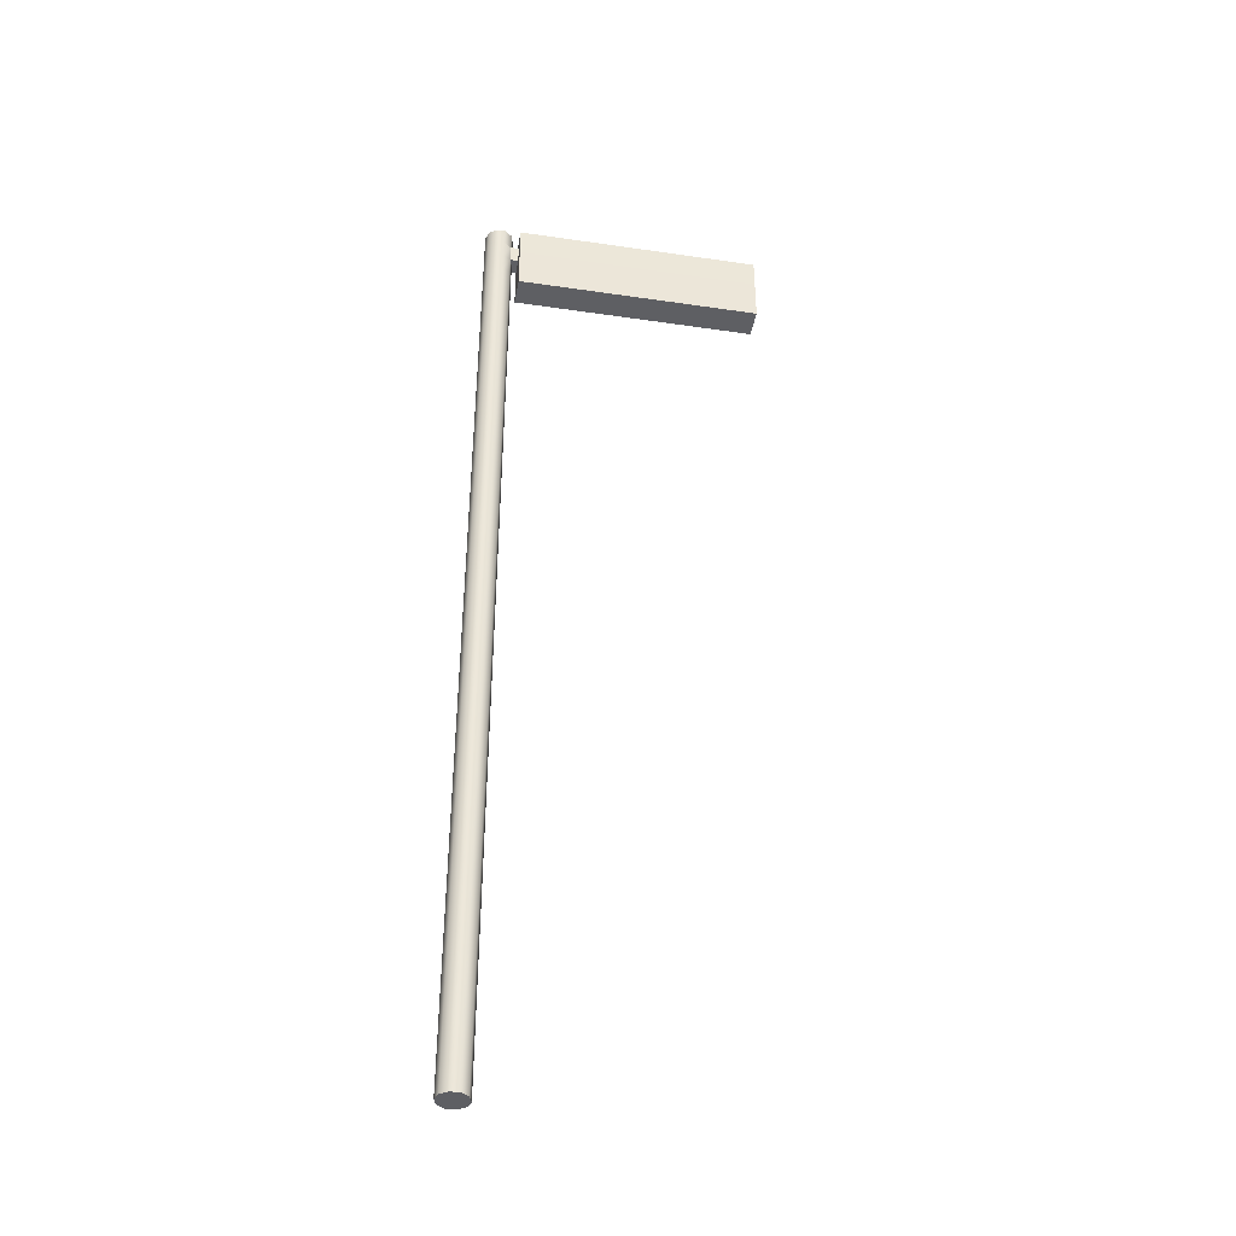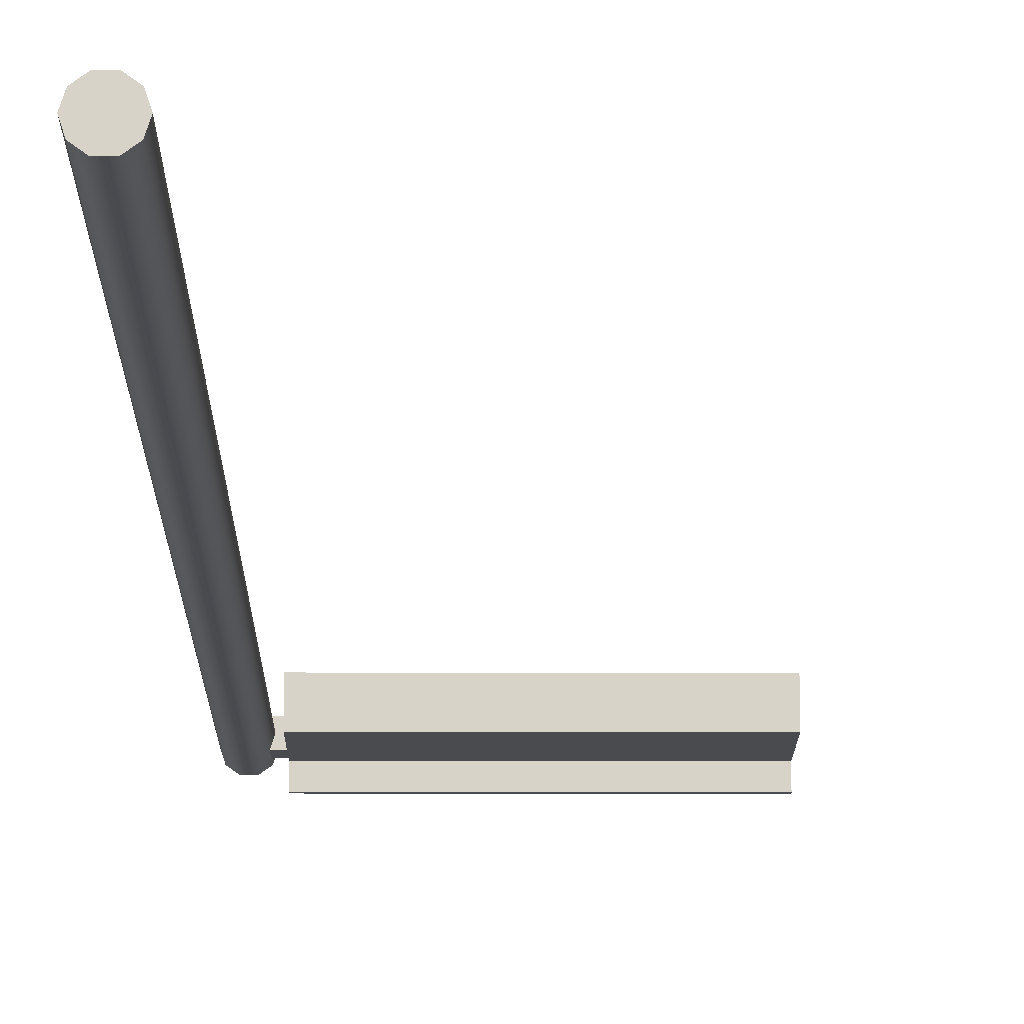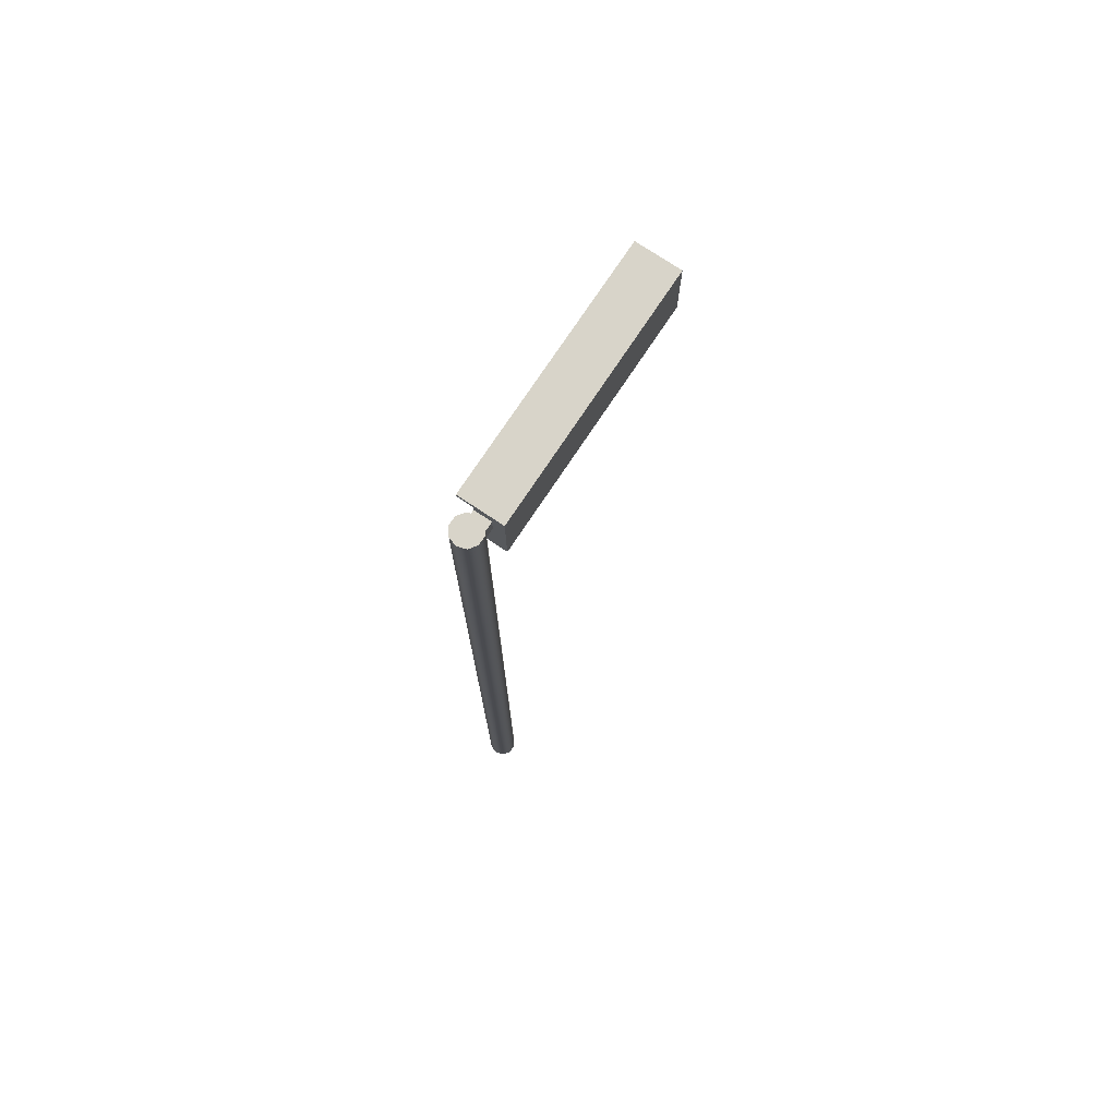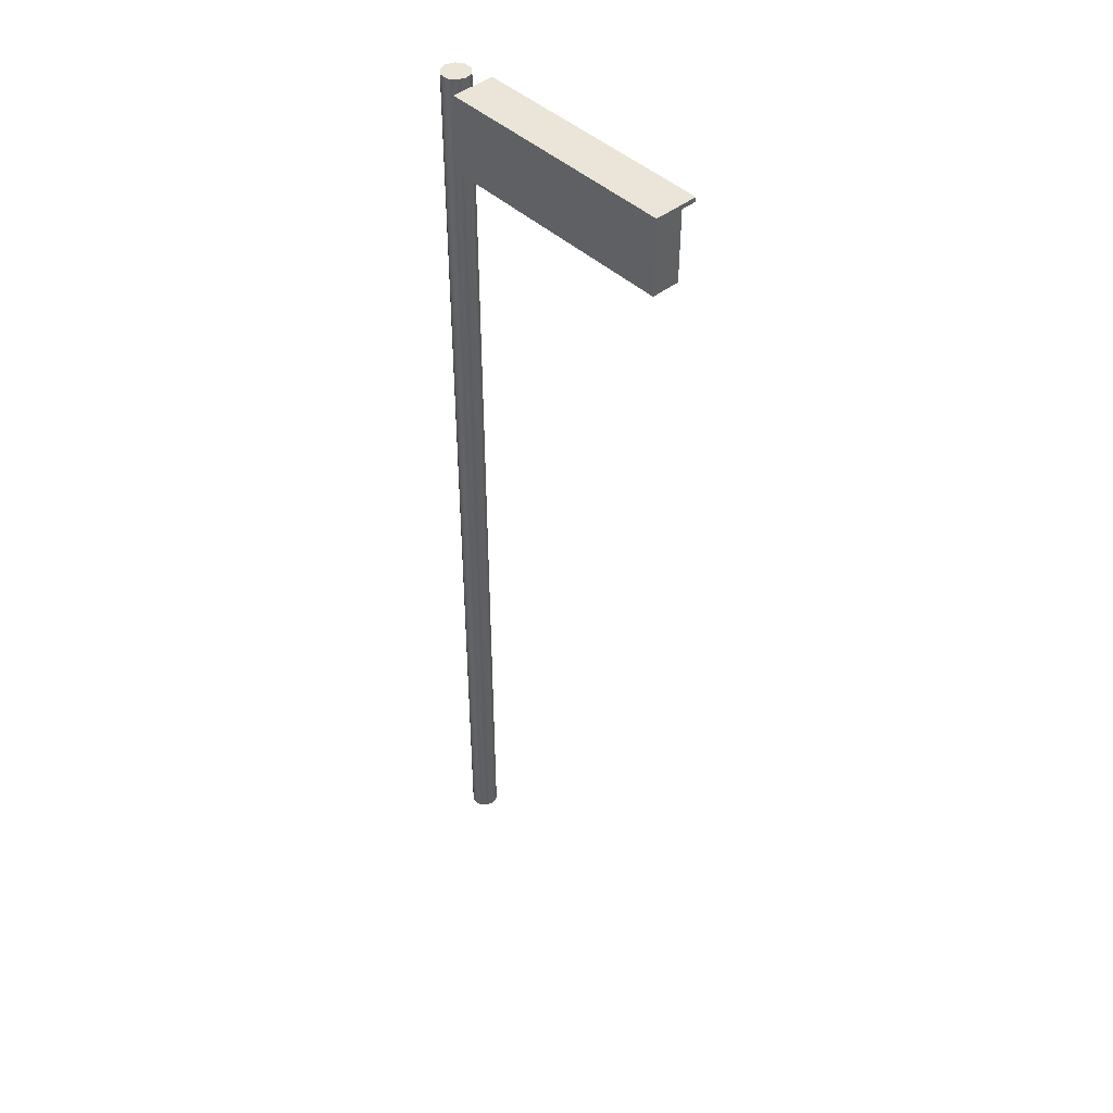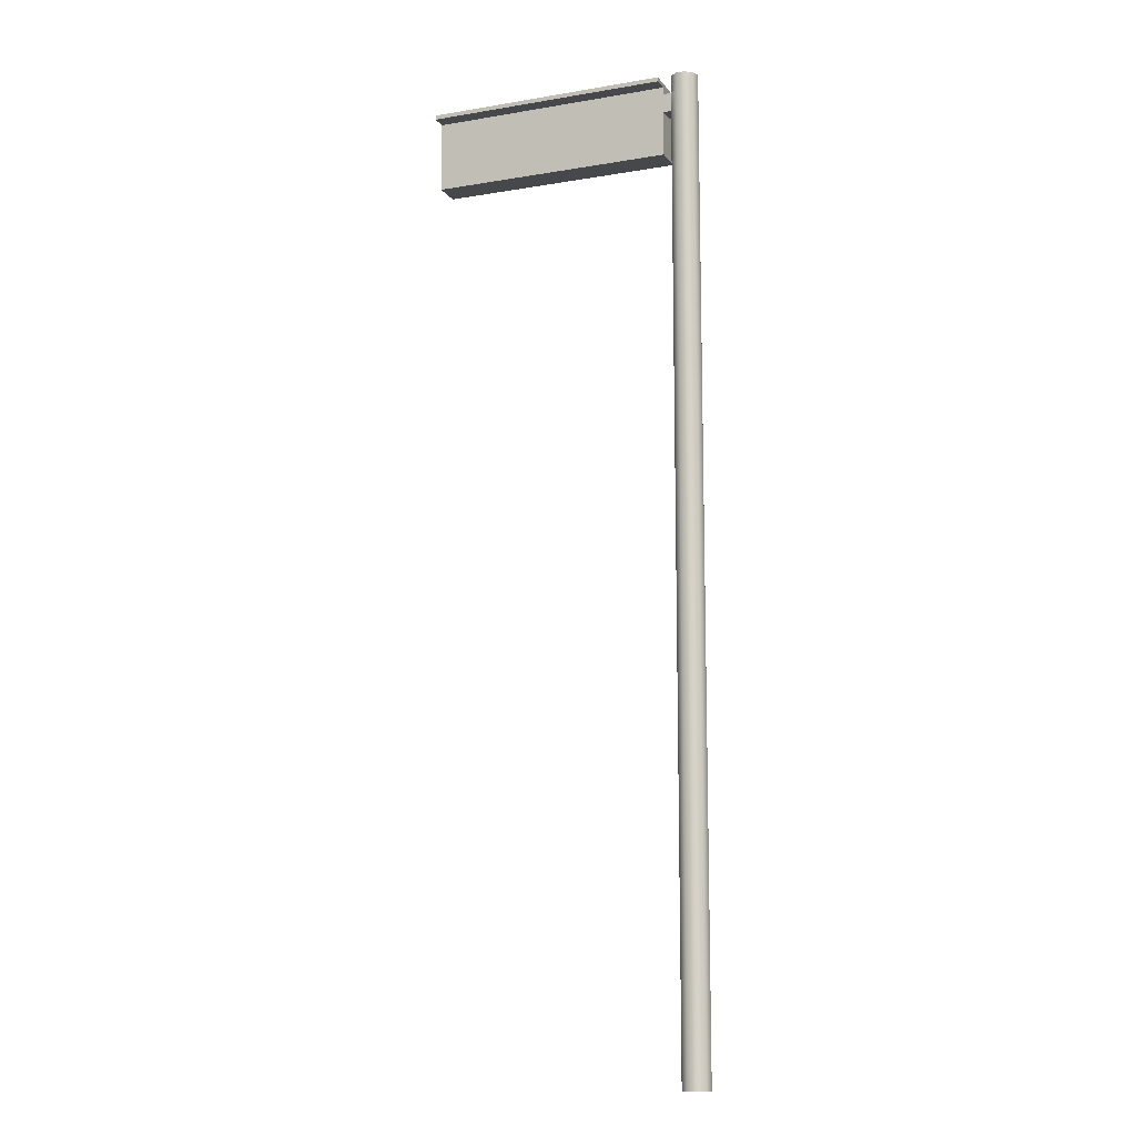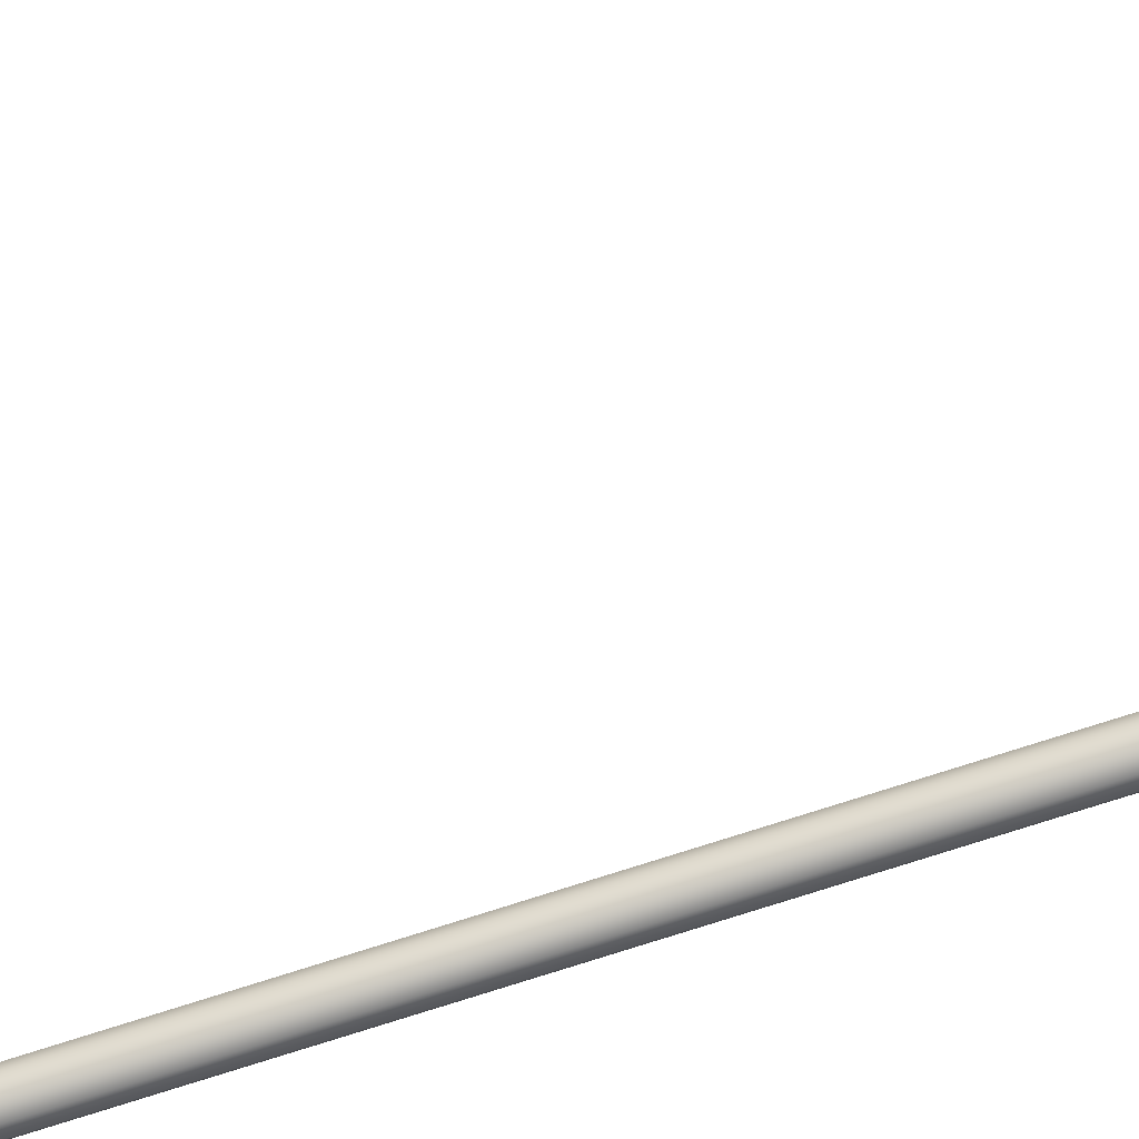
<metadata>
{"format":"obj","ext":"obj","renderer":"f3d","projection":"perspective","resolution":1024,"background":"white","views":[{"elev":-40.5,"azim":-10.2,"up":"+Y"},{"elev":-13.8,"azim":-0.4,"up":"+Z"},{"elev":75.6,"azim":-56.4,"up":"+Y"},{"elev":44.5,"azim":47.4,"up":"+Y"},{"elev":-11.5,"azim":-158.0,"up":"+Y"},{"elev":-78.9,"azim":107.6,"up":"+Z"}]}
</metadata>
<code>
g default
v 0.7083 -1.097 -0.5146
v 0.2706 -1.097 -0.8327
v -0.2706 -1.097 -0.8327
v -0.7083 -1.097 -0.5146
v -0.8756 -1.097 0
v -0.7083 -1.097 0.5146
v -0.2706 -1.097 0.8327
v 0.2706 -1.097 0.8327
v 0.7083 -1.097 0.5146
v 0.8756 -1.097 0
v 0.7083 58.2 -0.5146
v 0.2706 58.2 -0.8327
v -0.2706 58.2 -0.8327
v -0.7083 58.2 -0.5146
v -0.8756 58.2 0
v -0.7083 58.2 0.5146
v -0.2706 58.2 0.8327
v 0.2706 58.2 0.8327
v 0.7083 58.2 0.5146
v 0.8756 58.2 0
v 0 -1.097 0
v 0.7083 55.87 -0.5146
v 0.2706 55.87 -0.8327
v -0.2706 55.87 -0.8327
v -0.7083 55.87 -0.5146
v -0.8756 55.87 0
v -0.7083 55.87 0.5146
v -0.2706 55.87 0.8327
v 0.2706 55.87 0.8327
v 0.7083 55.87 0.5146
v 0.8756 55.87 0
v 0.7083 57.03 -0.5146
v 0.8756 57.03 0
v 0.7083 57.03 0.5146
v 0.2706 57.03 0.8327
v -0.2706 57.03 0.8327
v -0.7083 57.03 0.5146
v -0.8756 57.03 0
v -0.7083 57.03 -0.5146
v -0.2706 57.03 -0.8327
v 0.2706 57.03 -0.8327
v 0.7083 59.32 -0.5146
v 0.2706 59.32 -0.8327
v -0 59.32 -0
v -0.2706 59.32 -0.8327
v -0.7083 59.32 -0.5146
v -0.8756 59.32 0
v -0.7083 59.32 0.5146
v -0.2706 59.32 0.8327
v 0.2706 59.32 0.8327
v 0.7083 59.32 0.5146
v 0.8756 59.32 -0
v 16.23 57.03 -0.5146
v 16.23 57.03 -0
v 16.23 58.2 -0.5146
v 16.23 58.2 -0
v 16.23 57.03 0.5146
v 16.23 58.2 0.5146
v 1.219 57.03 -0.5146
v 1.219 58.2 -0.5146
v 1.219 58.2 -0
v 1.219 58.2 0.5146
v 1.219 57.03 0.5146
v 1.219 57.03 -0
v 1.219 54.27 0.01042
v 1.219 54.27 -0.5042
v 16.23 54.27 -0.5042
v 16.23 54.27 0.01042
v 1.219 54.27 0.5251
v 16.23 54.27 0.5251
v 1.219 58.92 -0.5146
v 1.219 58.92 -0
v 16.23 58.92 -0
v 16.23 58.92 -0.5146
v 1.219 58.92 0.5146
v 16.23 58.92 0.5146
v 1.219 58.65 -0.5146
v 1.219 58.65 -0
v 1.219 58.65 0.5146
v 16.23 58.65 0.5146
v 16.23 58.65 -0
v 16.23 58.65 -0.5146
v 16.23 58.65 -1.461
v 1.219 58.65 -1.461
v 1.219 58.92 -1.461
v 16.23 58.92 -1.461
v 1.219 58.2 1.24
v 1.219 57.03 1.24
v 16.23 57.03 1.24
v 16.23 58.2 1.24
v 1.219 54.27 1.251
v 16.23 54.27 1.251
v 1.219 58.65 1.24
v 16.23 58.65 1.24
v 16.23 58.92 1.24
v 1.219 58.92 1.24
g shingo
f 22 23 41 32
f 23 24 40 41
f 24 25 39 40
f 25 26 38 39
f 26 27 37 38
f 27 28 36 37
f 28 29 35 36
f 29 30 34 35
f 30 31 33 34
f 31 22 32 33
f 2 1 21
f 3 2 21
f 4 3 21
f 5 4 21
f 6 5 21
f 7 6 21
f 8 7 21
f 9 8 21
f 10 9 21
f 1 10 21
f 42 43 44
f 43 45 44
f 45 46 44
f 46 47 44
f 47 48 44
f 48 49 44
f 49 50 44
f 50 51 44
f 51 52 44
f 52 42 44
f 1 2 23 22
f 2 3 24 23
f 3 4 25 24
f 4 5 26 25
f 5 6 27 26
f 6 7 28 27
f 7 8 29 28
f 8 9 30 29
f 9 10 31 30
f 10 1 22 31
f 54 53 55 56
f 57 54 56 58
f 35 34 19 18
f 36 35 18 17
f 37 36 17 16
f 38 37 16 15
f 39 38 15 14
f 40 39 14 13
f 41 40 13 12
f 32 41 12 11
f 11 12 43 42
f 12 13 45 43
f 13 14 46 45
f 14 15 47 46
f 15 16 48 47
f 16 17 49 48
f 17 18 50 49
f 18 19 51 50
f 19 20 52 51
f 20 11 42 52
f 65 66 67 68
f 59 60 55 53
f 71 72 73 74
f 69 65 68 70
f 72 75 76 73
f 87 88 89 90
f 32 11 60 59
f 11 20 61 60
f 20 19 62 61
f 19 34 63 62
f 34 33 64 63
f 33 32 59 64
f 64 59 66 65
f 59 53 67 66
f 53 54 68 67
f 63 64 65 69
f 54 57 70 68
f 89 88 91 92
f 77 78 72 71
f 81 82 74 73
f 83 84 85 86
f 78 79 75 72
f 93 94 95 96
f 80 81 73 76
f 60 61 78 77
f 61 62 79 78
f 87 90 94 93
f 58 56 81 80
f 56 55 82 81
f 55 60 77 82
f 82 77 84 83
f 77 71 85 84
f 71 74 86 85
f 74 82 83 86
f 62 63 88 87
f 57 58 90 89
f 63 69 91 88
f 69 70 92 91
f 70 57 89 92
f 80 76 95 94
f 76 75 96 95
f 75 79 93 96
f 58 80 94 90
f 79 62 87 93

</code>
